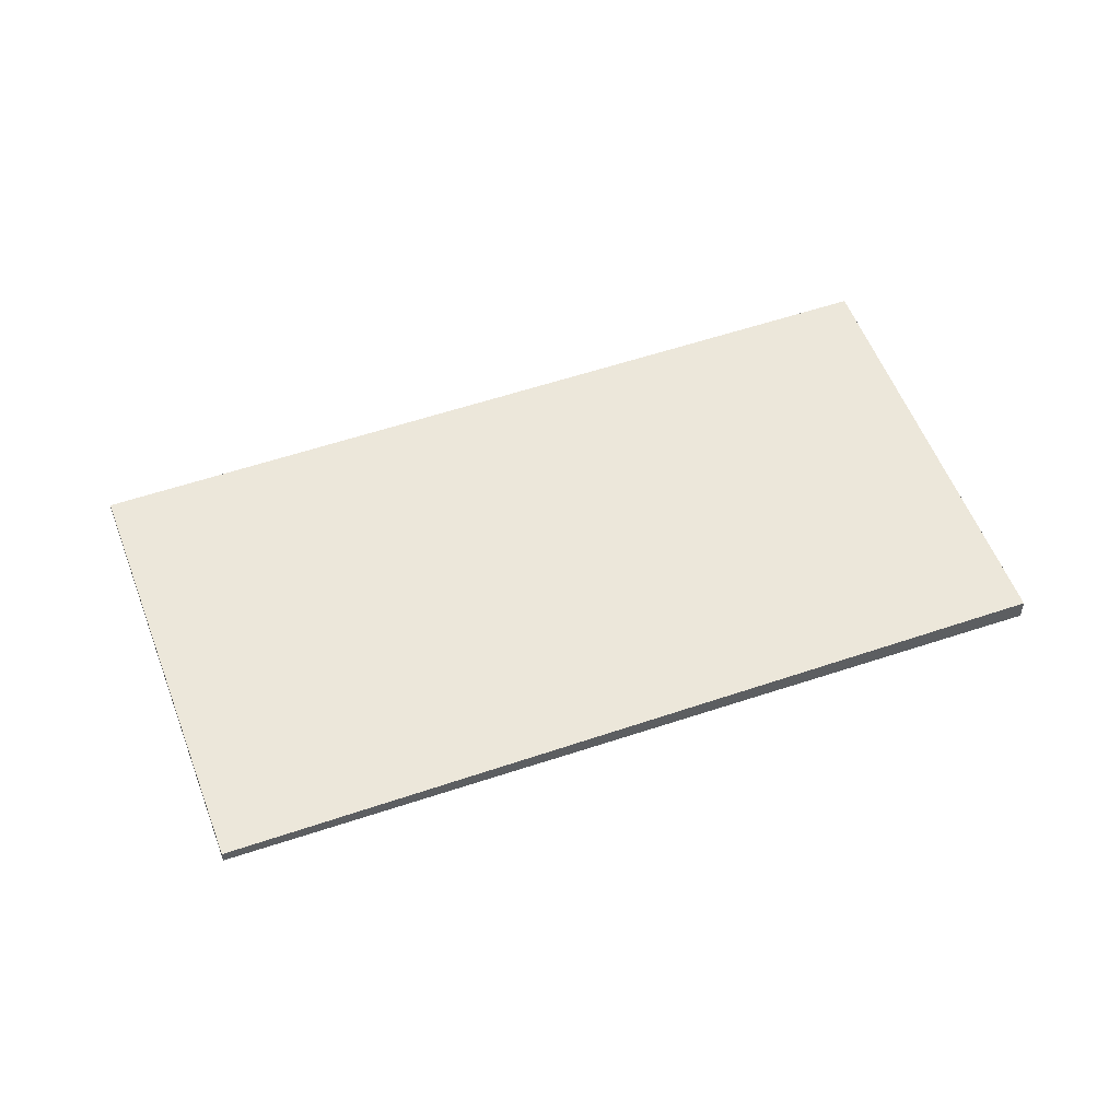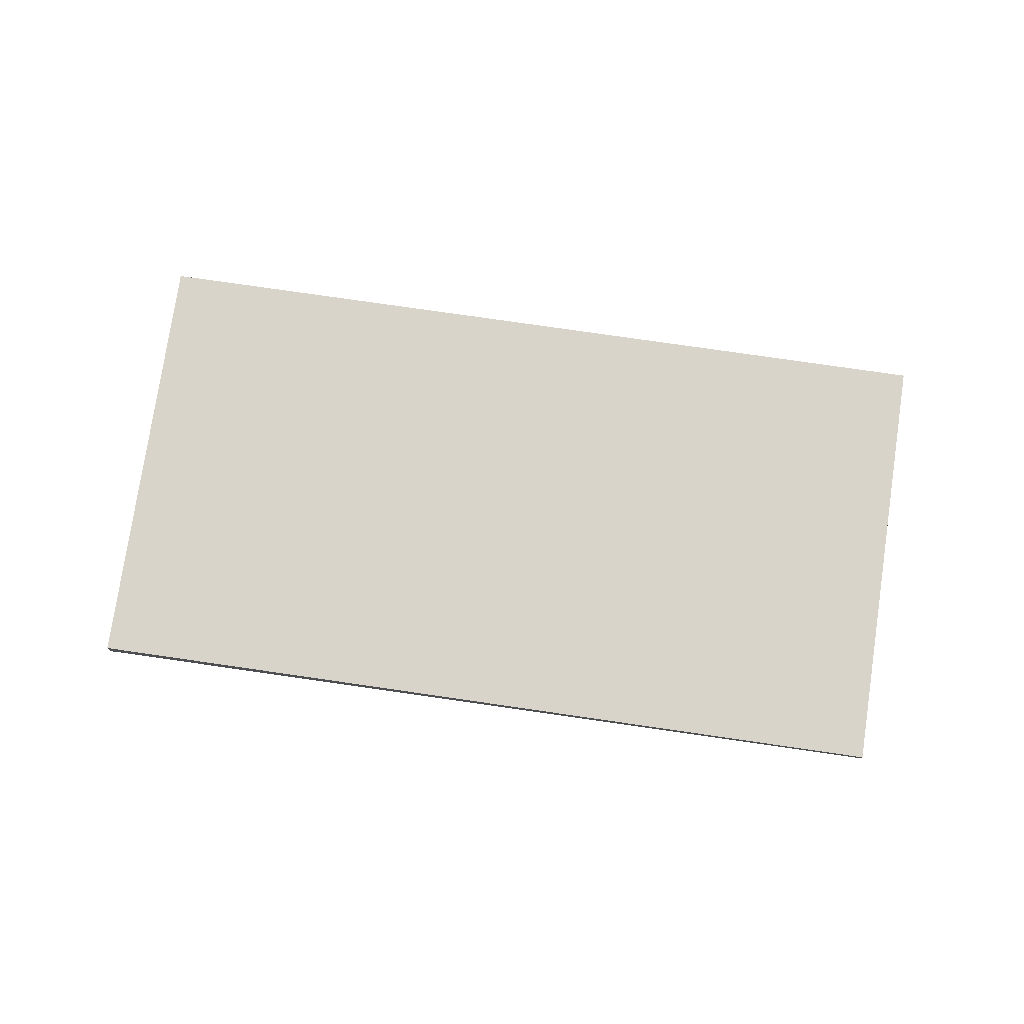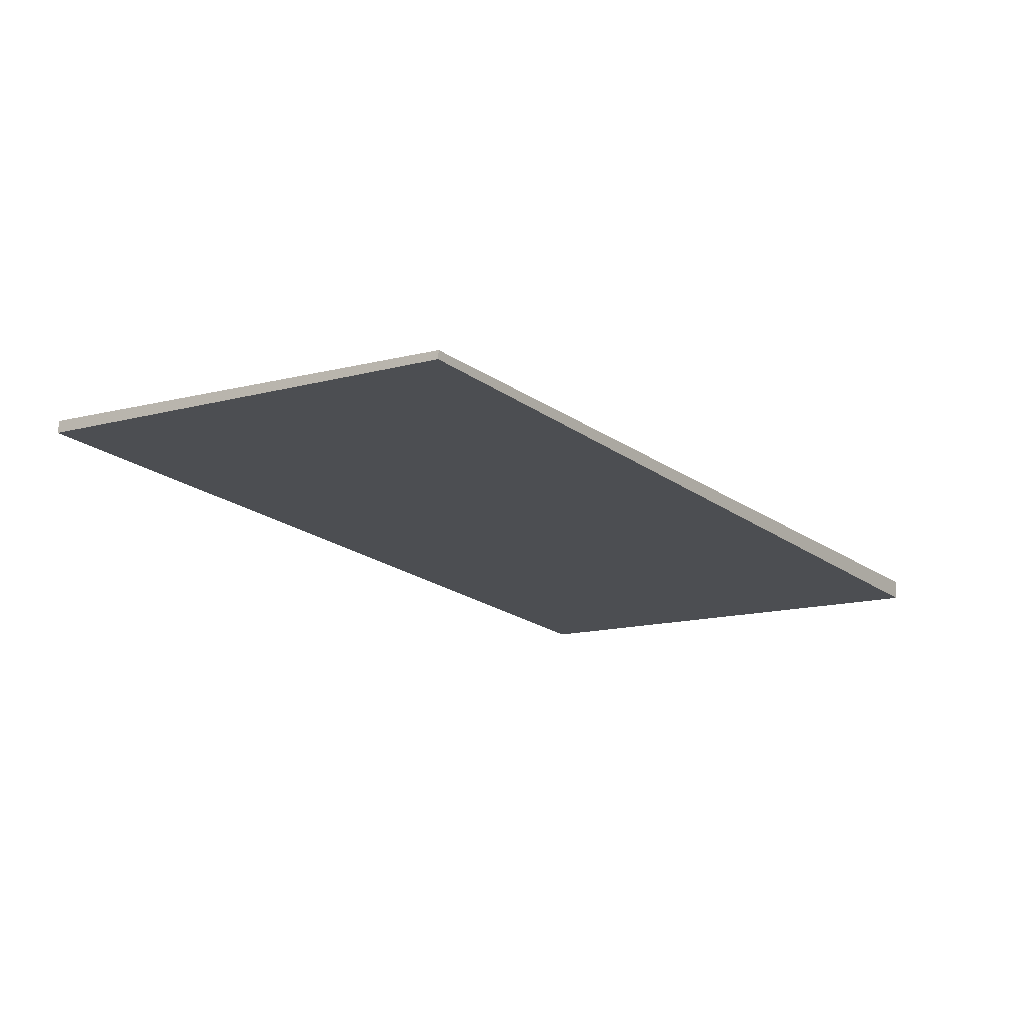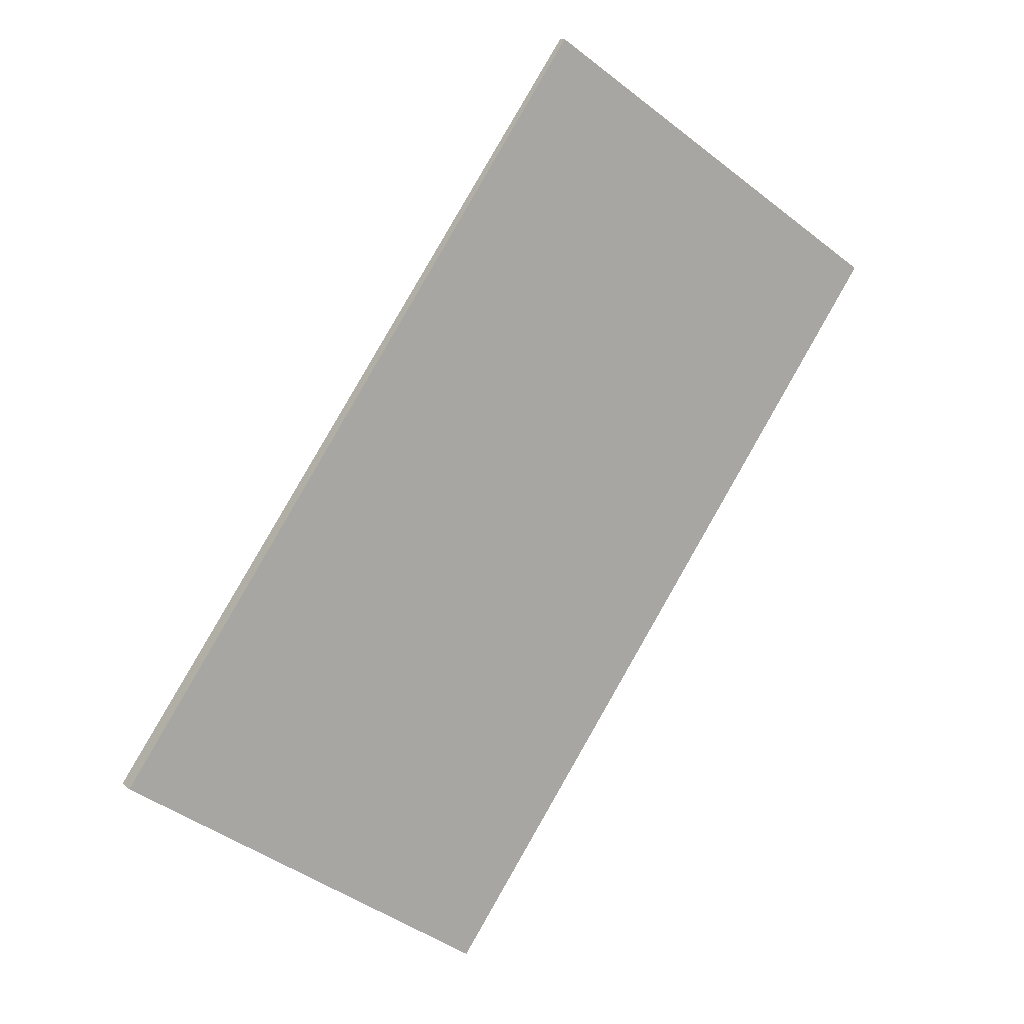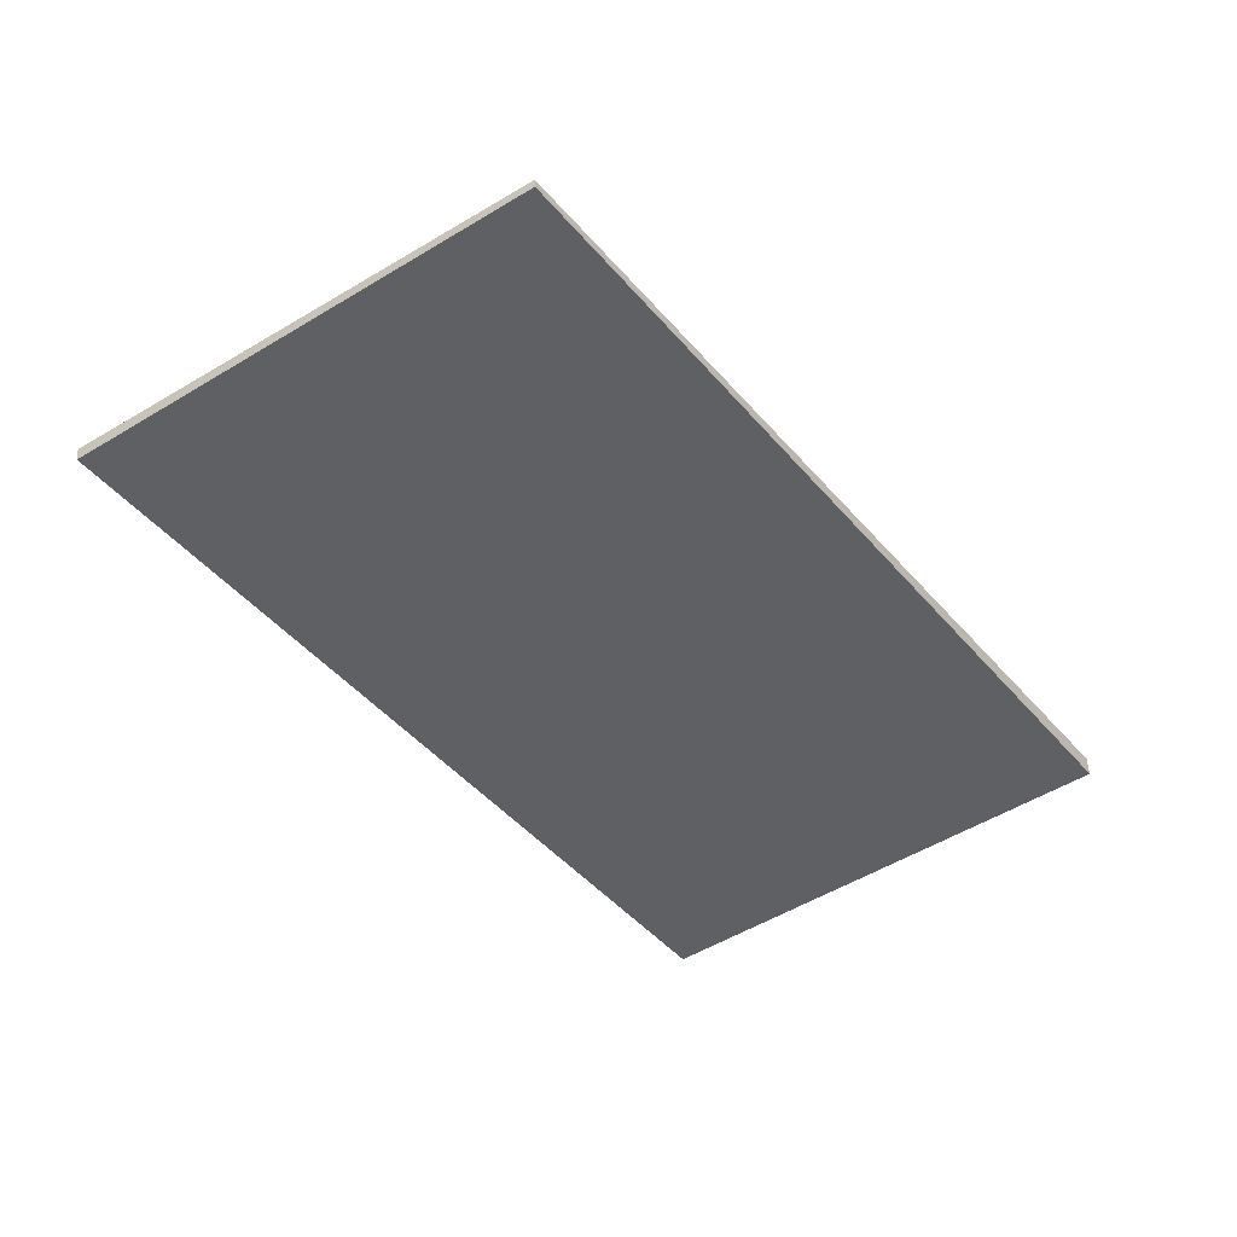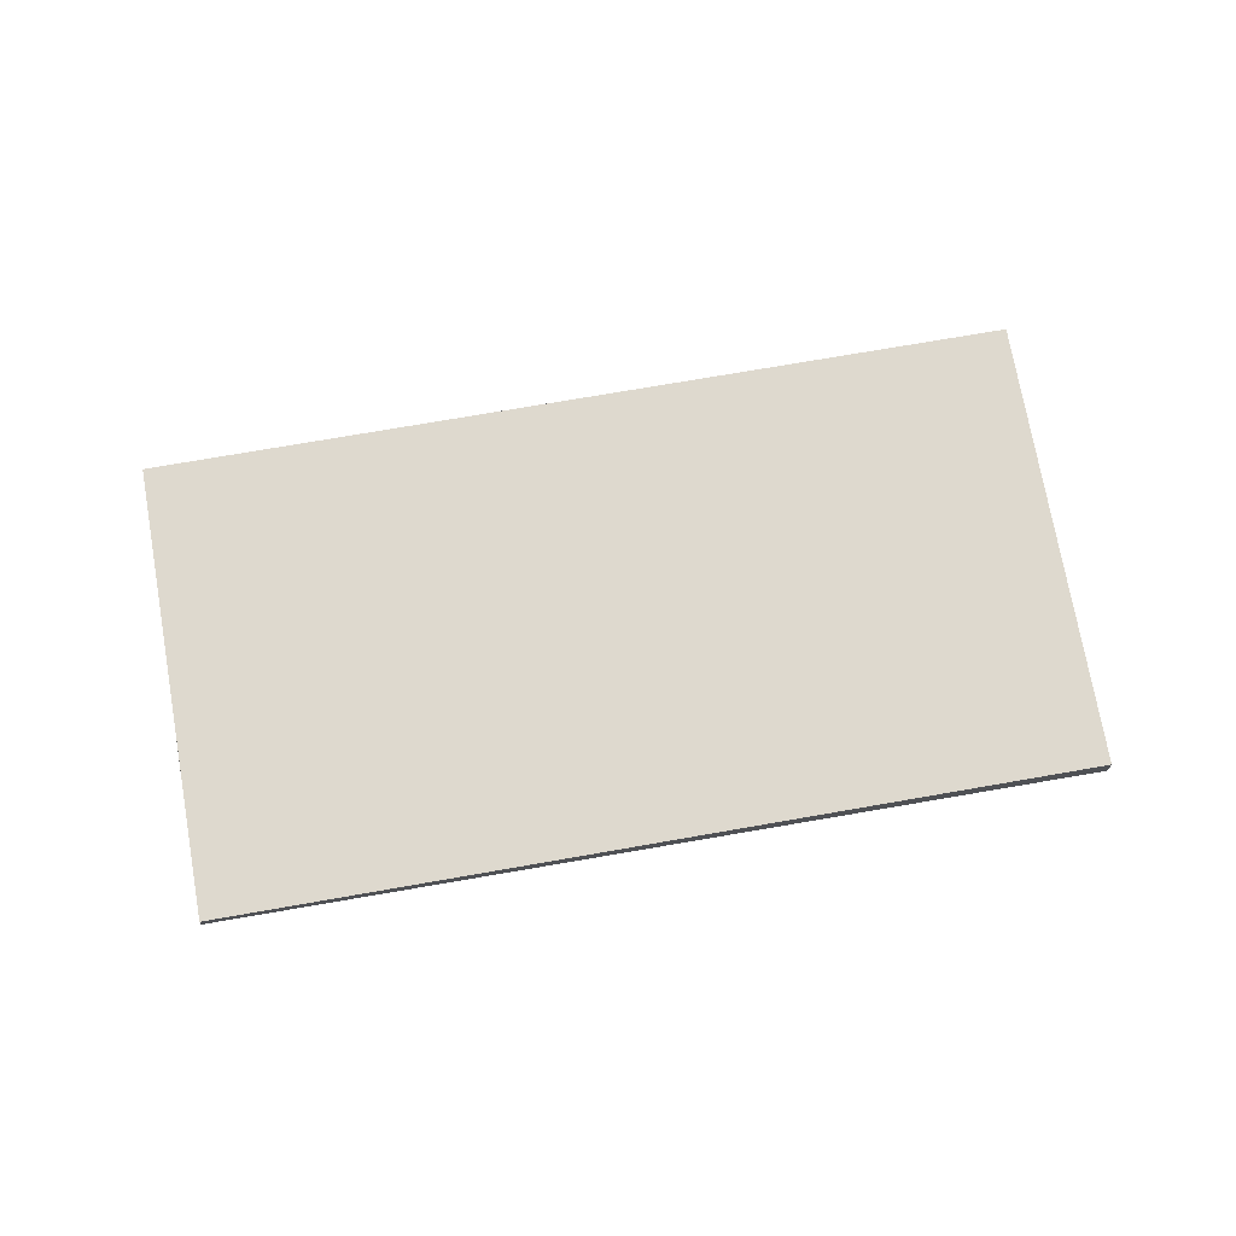
<metadata>
{"format":"obj","ext":"obj","renderer":"f3d","projection":"perspective","resolution":1024,"background":"white","views":[{"elev":53.4,"azim":-75.0,"up":"+Z"},{"elev":75.5,"azim":133.5,"up":"+Z"},{"elev":73.5,"azim":3.2,"up":"+Y"},{"elev":15.1,"azim":150.5,"up":"+Y"},{"elev":47.0,"azim":-2.9,"up":"+Y"},{"elev":71.6,"azim":-64.8,"up":"+Z"}]}
</metadata>
<code>
v -2263 -1597 -0.2883
v -2270 -1588 -0.1576
v -2265 -1584 -0.1072
v -2259 -1594 -0.2379
v -2267 -1592 -0.2148
v -2262 -1588 -0.1644
v -2266 -1585 -0.1192
v -2263 -1589 -0.1764
v -2260 -1594 -0.2498
v -2259 -1592 -0.2198
v -2261 -1593 -0.2318
v -2264 -1596 -0.2702
v -2262 -1592 -0.2102
v -2261 -1591 -0.1983
v -2265 -1594 -0.2486
v -2260 -1594 -0.2458
v -2259 -1593 -0.2338
v -2264 -1597 -0.2842
v -2270 -1588 -0.16
v -2266 -1585 -0.1215
v -2265 -1585 -0.1096
v -2270 -1588 -0.1624
v -2266 -1586 -0.124
v -2265 -1585 -0.112
v -2265 -1585 -0.1156
v -2263 -1589 -0.168
v -2261 -1591 -0.2019
v -2260 -1593 -0.2235
v -2259 -1594 -0.2375
v -2259 -1594 -0.2415
v -2265 -1585 -0.1109
v -2265 -1585 -0.1132
v -2264 -1595 -0.2633
v -2265 -1594 -0.2417
v -2266 -1591 -0.2079
v -2269 -1588 -0.1555
v -2263 -1597 -0.2814
v -2263 -1596 -0.2773
v -2269 -1588 -0.1531
v -2269 -1587 -0.1507
v -2264 -1597 -0.2842
v -2263 -1597 -0.2883
v -2263 -1597 -5.551e-17
v -2264 -1597 0
v -2269 -1587 -0.1507
v -2270 -1588 -0.1576
v -2270 -1588 0
v -2269 -1587 0
v -2265 -1585 -0.1096
v -2265 -1584 -0.1072
v -2265 -1584 0
v -2265 -1585 -1.388e-17
v -2259 -1594 -0.2415
v -2259 -1594 -0.2379
v -2259 -1594 2.776e-17
v -2259 -1594 0
v -2270 -1588 -0.1624
v -2267 -1592 -0.2148
v -2267 -1592 0
v -2270 -1588 0
v -2261 -1591 -0.1983
v -2262 -1588 -0.1644
v -2262 -1588 0
v -2261 -1591 0
v -2265 -1585 -0.1109
v -2266 -1585 -0.1192
v -2266 -1585 1.388e-17
v -2265 -1585 0
v -2263 -1597 -0.2814
v -2260 -1594 -0.2498
v -2260 -1594 -2.776e-17
v -2263 -1597 0
v -2259 -1593 -0.2338
v -2259 -1592 -0.2198
v -2259 -1592 2.776e-17
v -2259 -1593 0
v -2265 -1594 -0.2486
v -2264 -1596 -0.2702
v -2264 -1596 0
v -2265 -1594 0
v -2259 -1592 -0.2198
v -2261 -1591 -0.1983
v -2261 -1591 0
v -2259 -1592 2.776e-17
v -2267 -1592 -0.2148
v -2265 -1594 -0.2486
v -2265 -1594 0
v -2267 -1592 0
v -2259 -1594 -0.2379
v -2259 -1593 -0.2338
v -2259 -1593 0
v -2259 -1594 2.776e-17
v -2264 -1596 -0.2702
v -2264 -1597 -0.2842
v -2264 -1597 0
v -2264 -1596 0
v -2270 -1588 -0.1576
v -2270 -1588 -0.16
v -2270 -1588 2.776e-17
v -2270 -1588 0
v -2265 -1585 -0.112
v -2265 -1585 -0.1096
v -2265 -1585 -1.388e-17
v -2265 -1585 0
v -2270 -1588 -0.16
v -2270 -1588 -0.1624
v -2270 -1588 0
v -2270 -1588 2.776e-17
v -2262 -1588 -0.1644
v -2265 -1585 -0.112
v -2265 -1585 0
v -2262 -1588 0
v -2260 -1594 -0.2498
v -2259 -1594 -0.2415
v -2259 -1594 0
v -2260 -1594 -2.776e-17
v -2265 -1584 -0.1072
v -2265 -1585 -0.1109
v -2265 -1585 0
v -2265 -1584 0
v -2263 -1597 -0.2883
v -2263 -1597 -0.2814
v -2263 -1597 0
v -2263 -1597 -5.551e-17
v -2266 -1585 -0.1192
v -2269 -1587 -0.1507
v -2269 -1587 0
v -2266 -1585 1.388e-17
v -2263 -1597 0
v -2270 -1588 0
v -2265 -1584 0
v -2259 -1594 0
f 34 13 11 33
f 36 23 8 35
f 26 8 23 25
f 28 11 13 27
f 30 9 16 29
f 38 16 9 37
f 27 13 8 26
f 35 8 13 34
f 29 16 11 28
f 33 11 16 38
f 40 7 20 39
f 32 20 7 31
f 39 20 23 36
f 25 23 20 32
f 25 24 6 26
f 27 14 10 28
f 29 17 4 30
f 26 6 14 27
f 28 10 17 29
f 31 3 21 32
f 32 21 24 25
f 33 12 15 34
f 35 5 22 36
f 37 1 18 38
f 34 15 5 35
f 38 18 12 33
f 39 19 2 40
f 36 22 19 39
f 42 43 44 41
f 46 47 48 45
f 50 51 52 49
f 54 55 56 53
f 58 59 60 57
f 62 63 64 61
f 66 67 68 65
f 70 71 72 69
f 74 75 76 73
f 78 79 80 77
f 82 83 84 81
f 86 87 88 85
f 90 91 92 89
f 94 95 96 93
f 98 99 100 97
f 102 103 104 101
f 106 107 108 105
f 110 111 112 109
f 114 115 116 113
f 118 119 120 117
f 122 123 124 121
f 126 127 128 125
f 130 131 132 129

</code>
